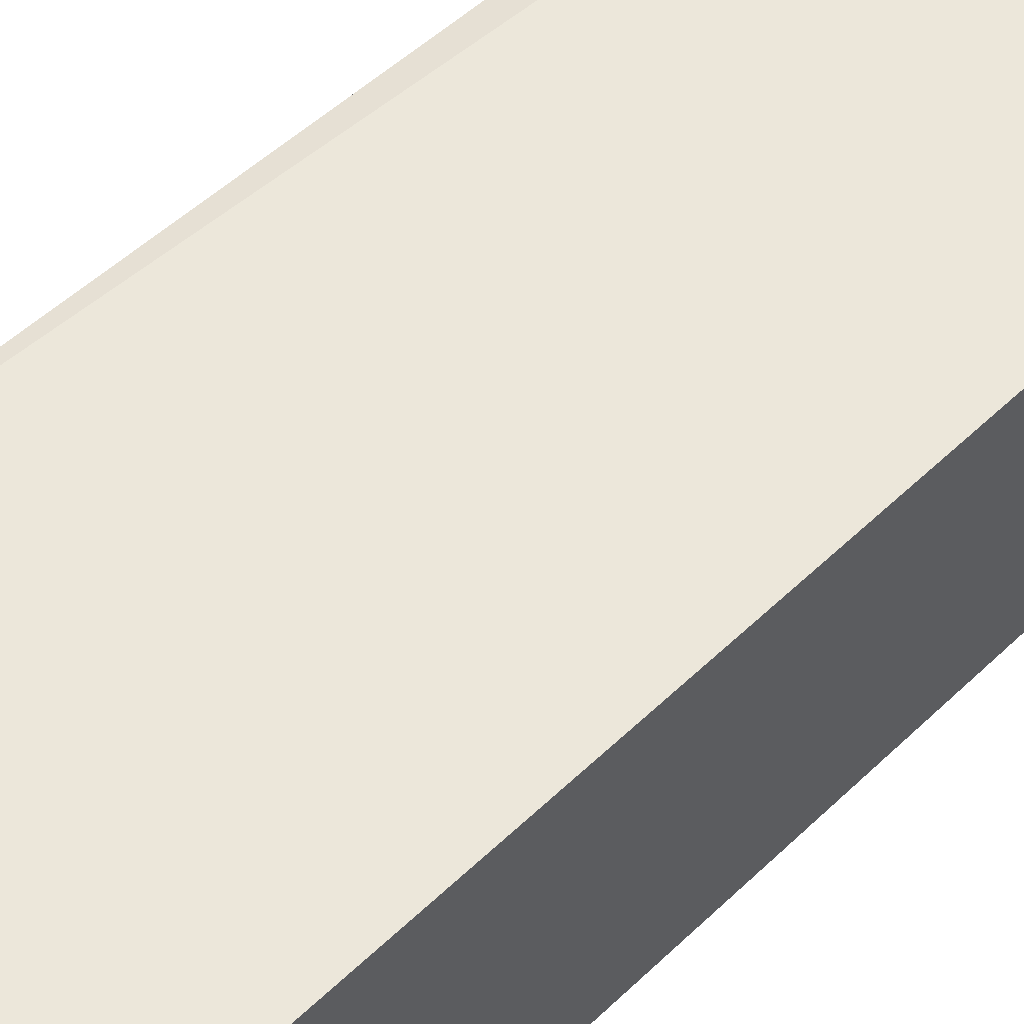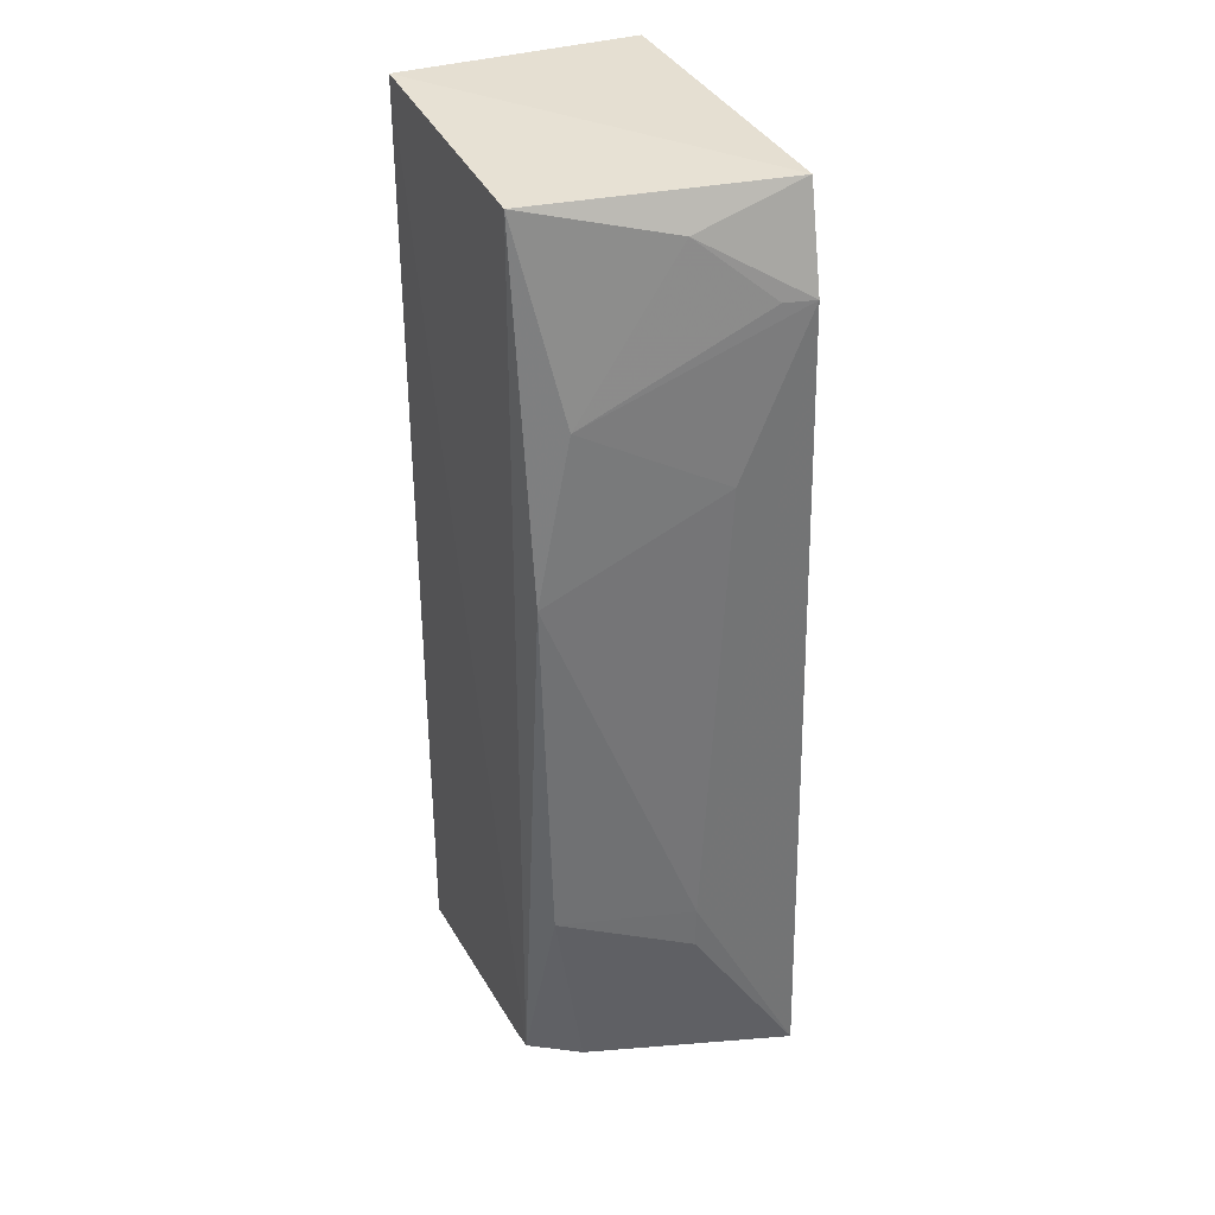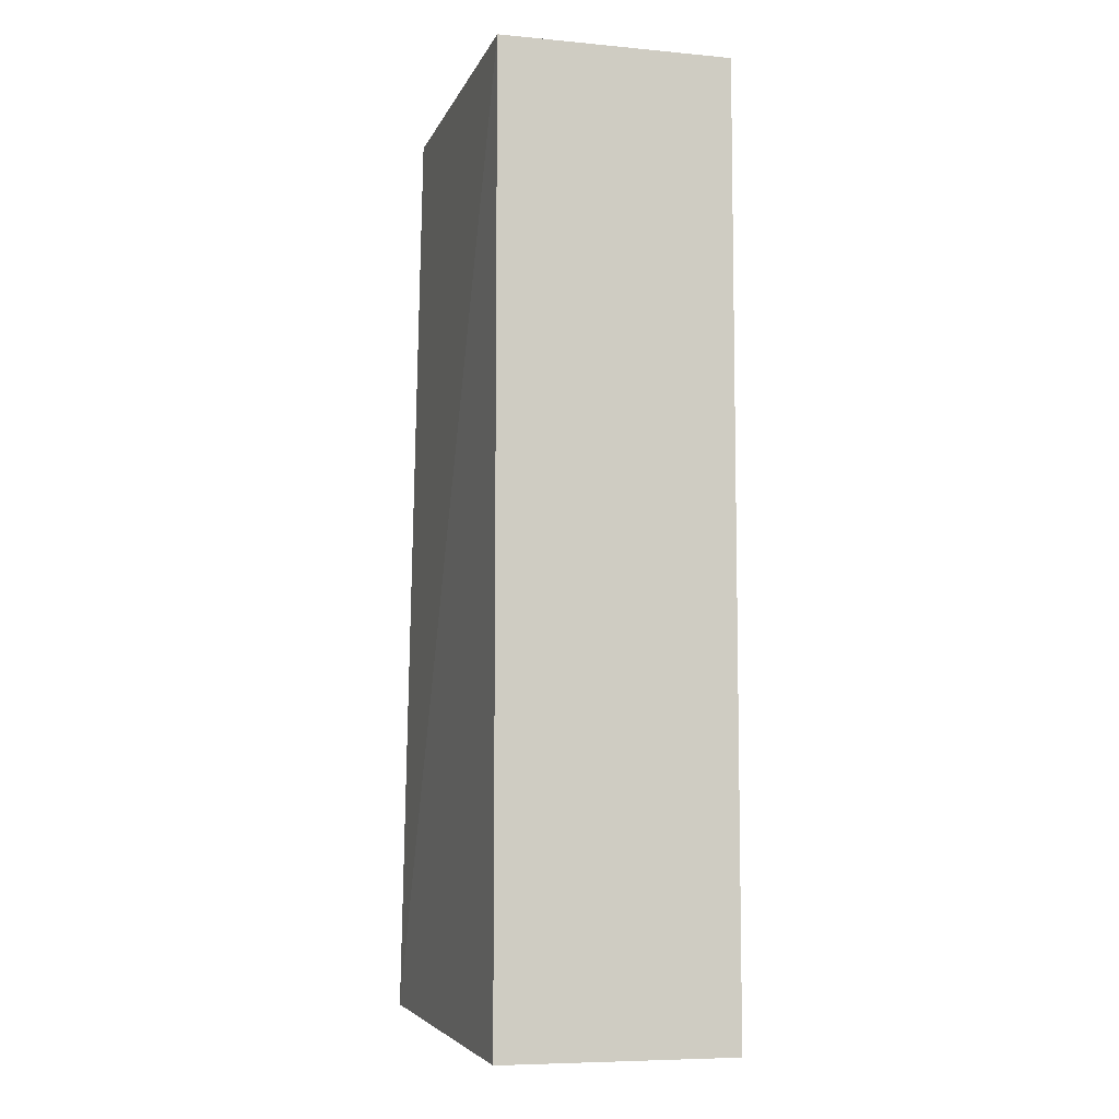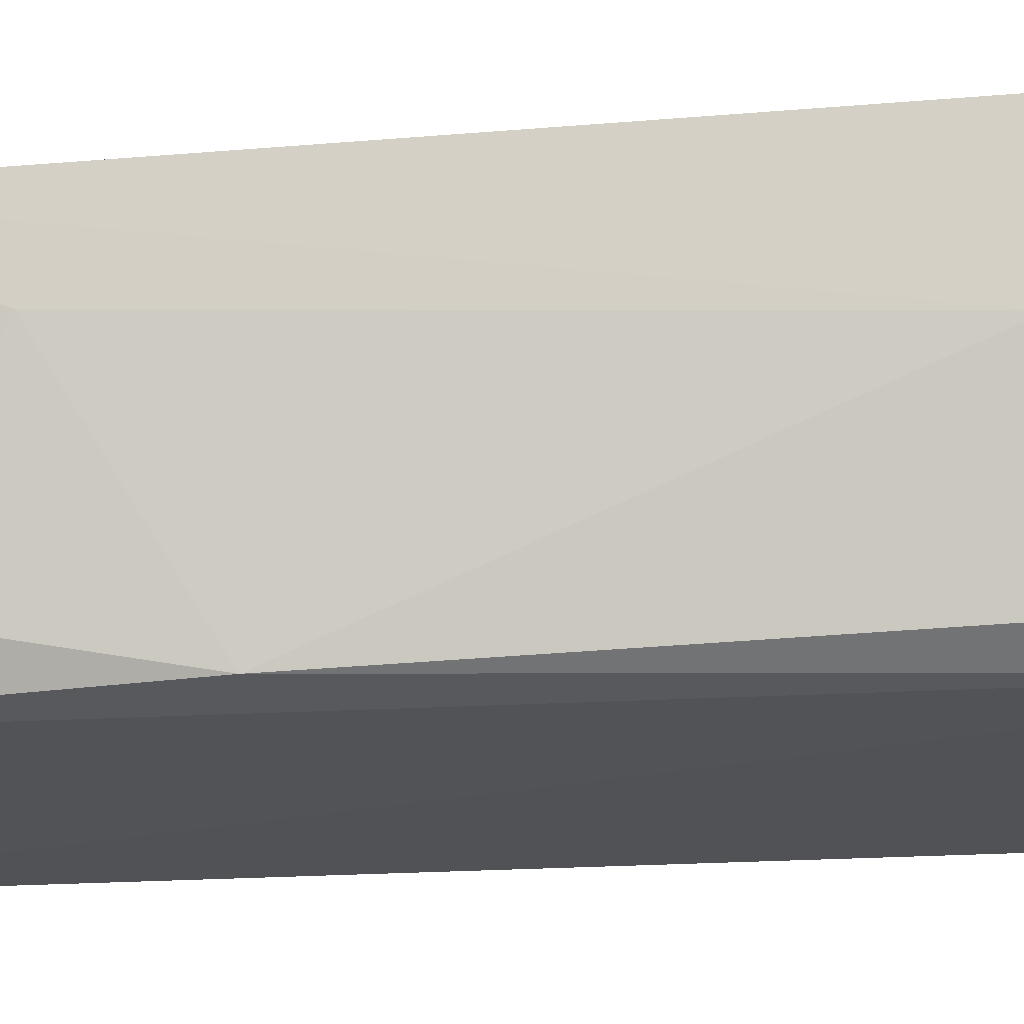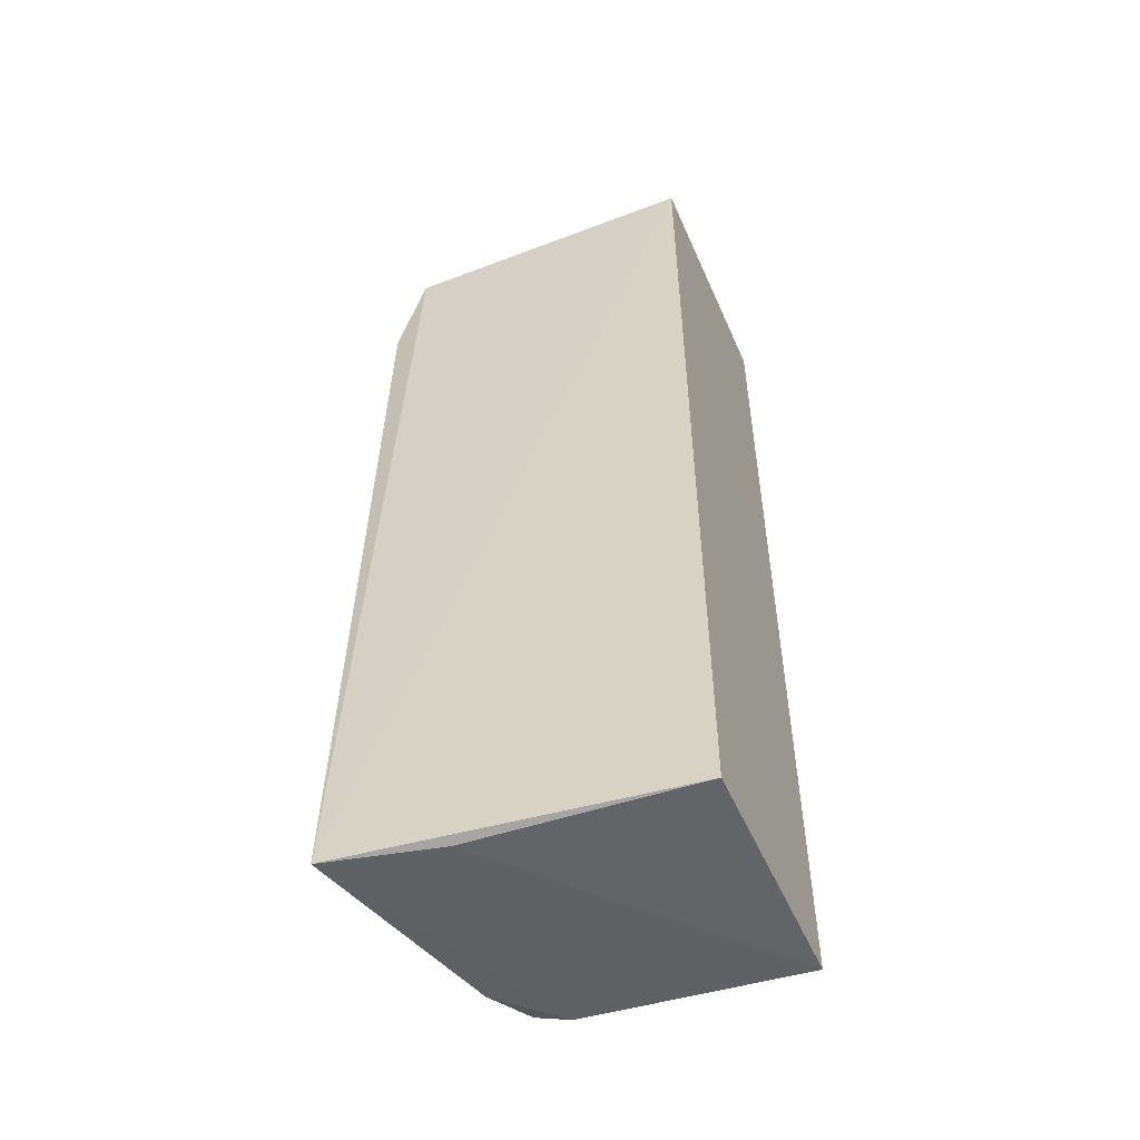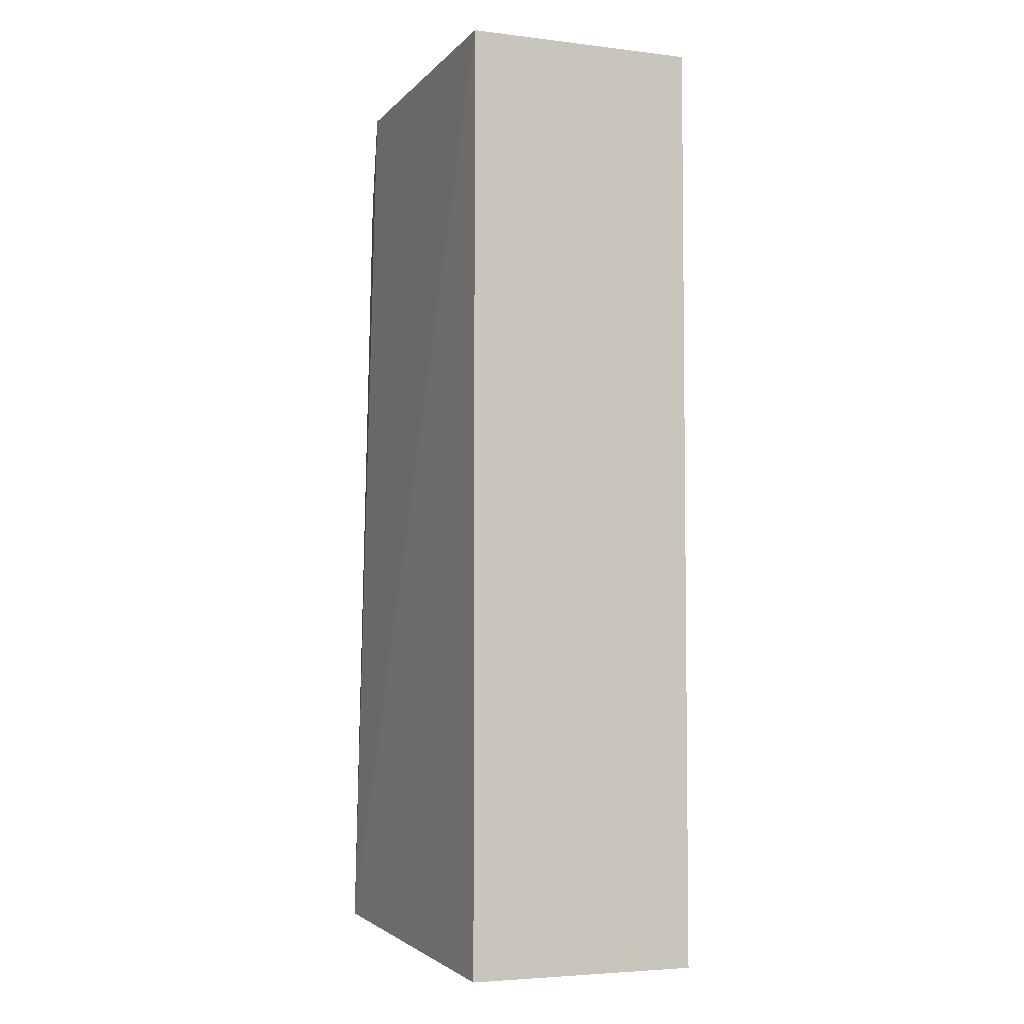
<metadata>
{"format":"obj","ext":"obj","renderer":"f3d","projection":"perspective","resolution":1024,"background":"white","views":[{"elev":54.2,"azim":-135.4,"up":"+Y"},{"elev":34.8,"azim":66.7,"up":"+Z"},{"elev":-7.3,"azim":-104.9,"up":"+Z"},{"elev":-20.5,"azim":96.8,"up":"+Y"},{"elev":-52.7,"azim":-156.6,"up":"+Z"},{"elev":-4.4,"azim":-111.1,"up":"+Z"}]}
</metadata>
<code>
v 0.3602 -0.004845 0.07972
v 0.4 0.1082 -0.3329
v 0.3815 0.104 0.08246
v 0.2451 0.09851 0.08846
v 0.2451 -0.007547 -0.3433
v 0.2451 -0.007547 0.08846
v 0.3936 0.07239 -0.03344
v 0.3627 -0.00699 -0.3272
v 0.2451 0.09851 -0.3433
v 0.3959 0.1019 0.04009
v 0.3453 -0.005167 -0.3356
v 0.3784 -0.002884 -0.07908
v 0.3465 0.1011 -0.3384
v 0.3948 0.06084 -0.243
v 0.3802 0.0568 0.0665
v 0.3722 0.01686 -0.3323
v 0.3786 0.01162 -0.004162
v 0.3552 0.01364 -0.3351
v 0.3945 0.06071 -0.2624
v 0.3928 0.08831 0.04009
v 0.3784 0.001845 -0.2434
f 3 2 4
f 6 1 3
f 6 3 4
f 6 4 5
f 8 6 5
f 8 1 6
f 9 5 4
f 9 4 2
f 10 2 3
f 11 8 5
f 12 1 8
f 13 9 2
f 13 5 9
f 13 11 5
f 14 10 7
f 14 2 10
f 14 7 12
f 15 10 3
f 15 3 1
f 16 8 11
f 17 12 7
f 17 7 10
f 17 15 1
f 17 1 12
f 18 13 2
f 18 11 13
f 18 16 11
f 18 2 16
f 19 16 2
f 19 2 14
f 20 17 10
f 20 10 15
f 20 15 17
f 21 19 14
f 21 14 12
f 21 12 8
f 21 8 16
f 21 16 19

</code>
